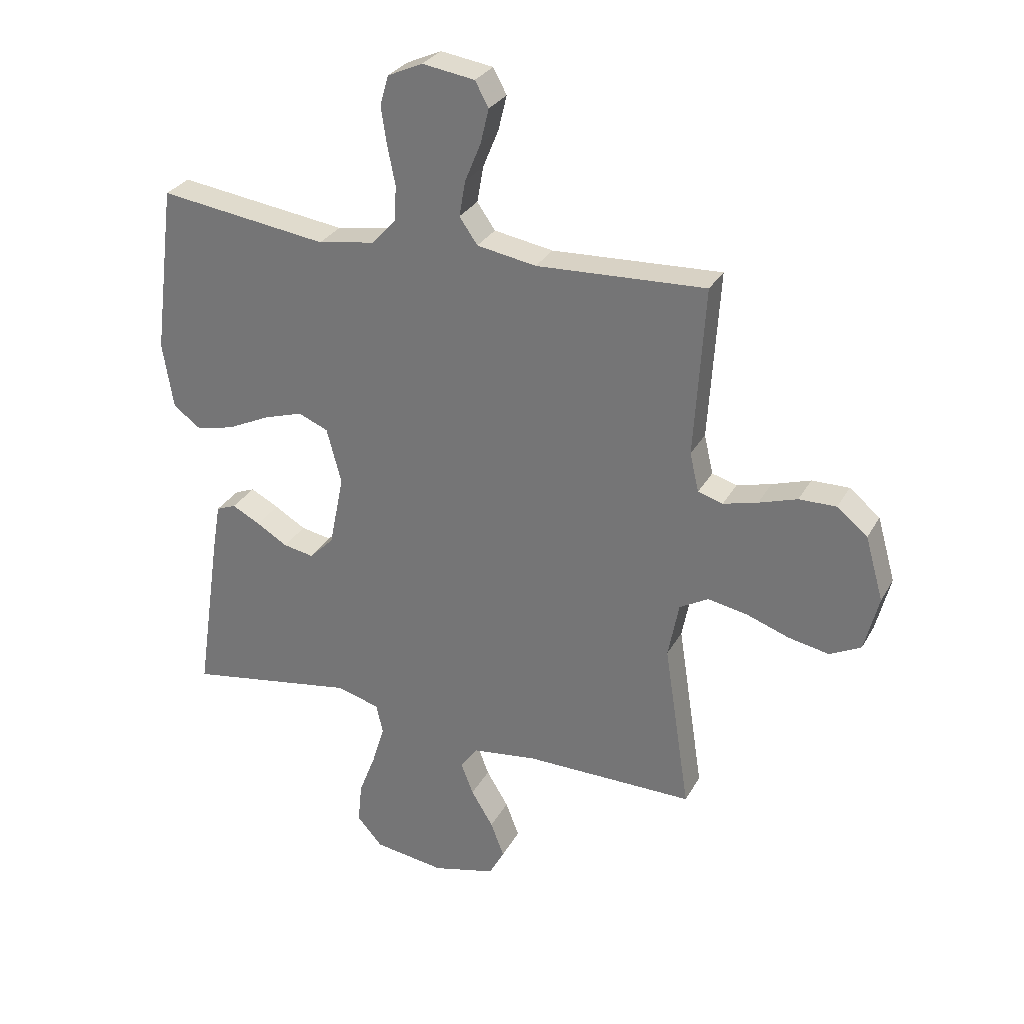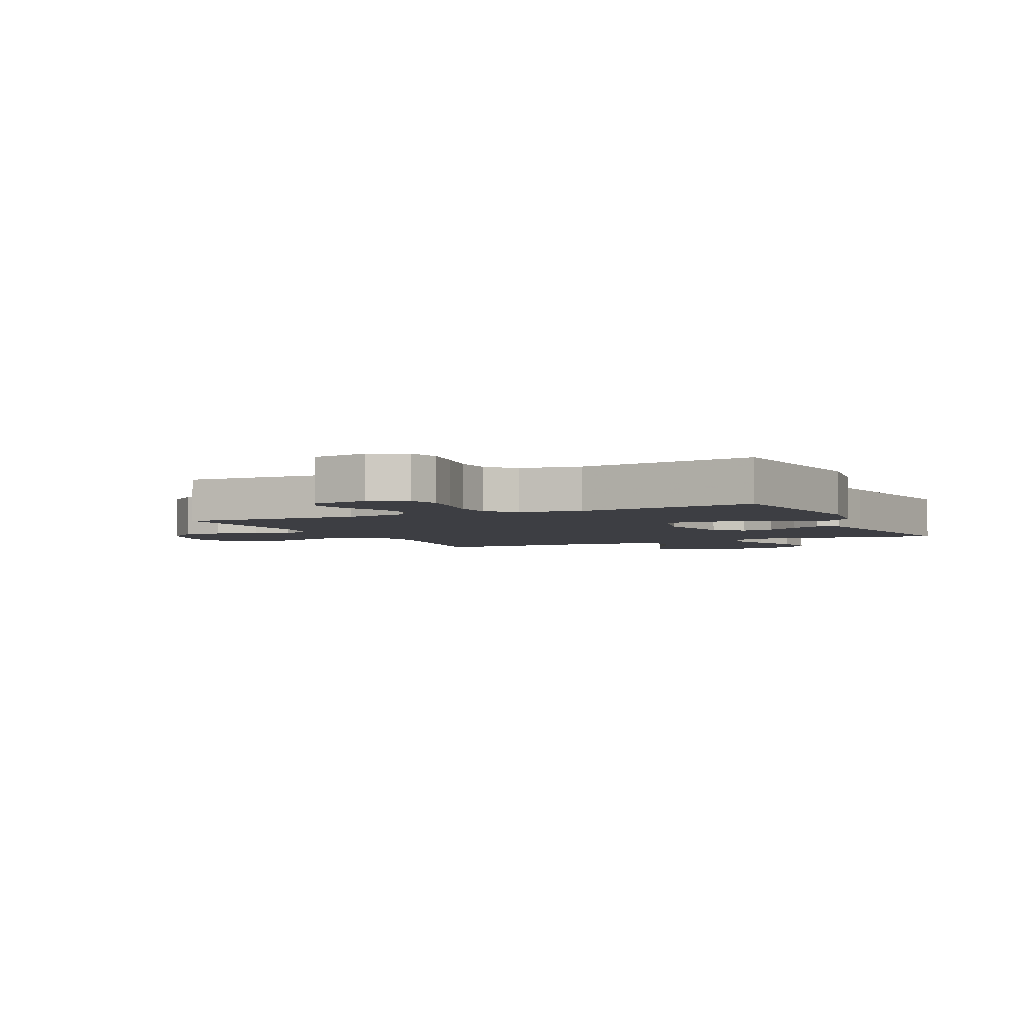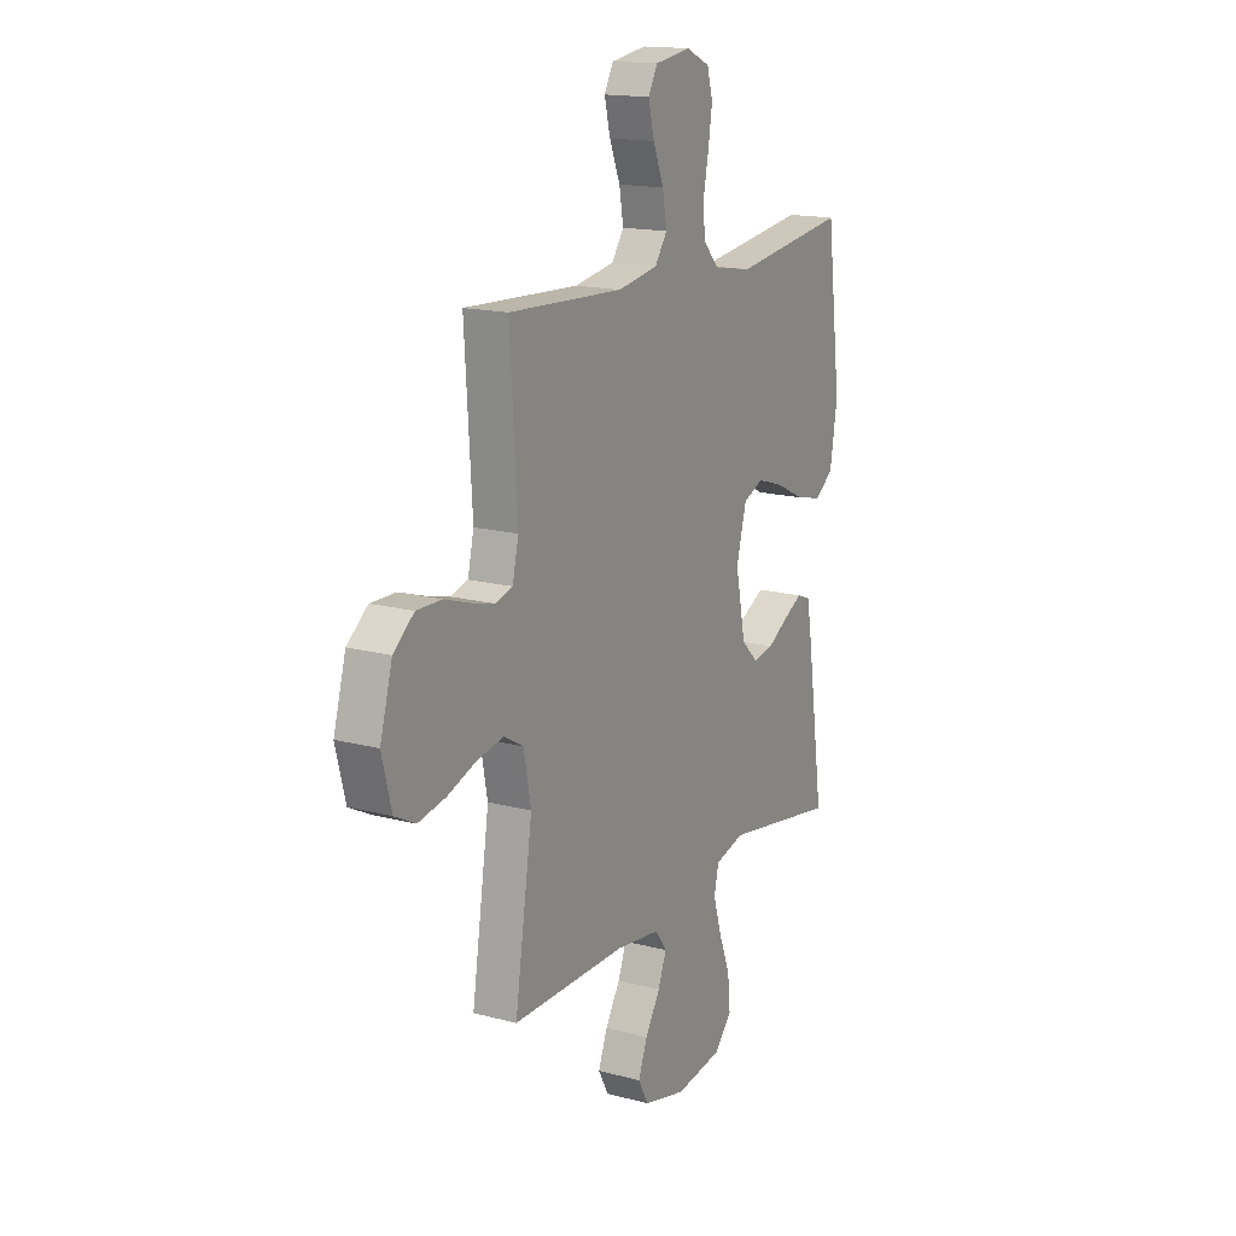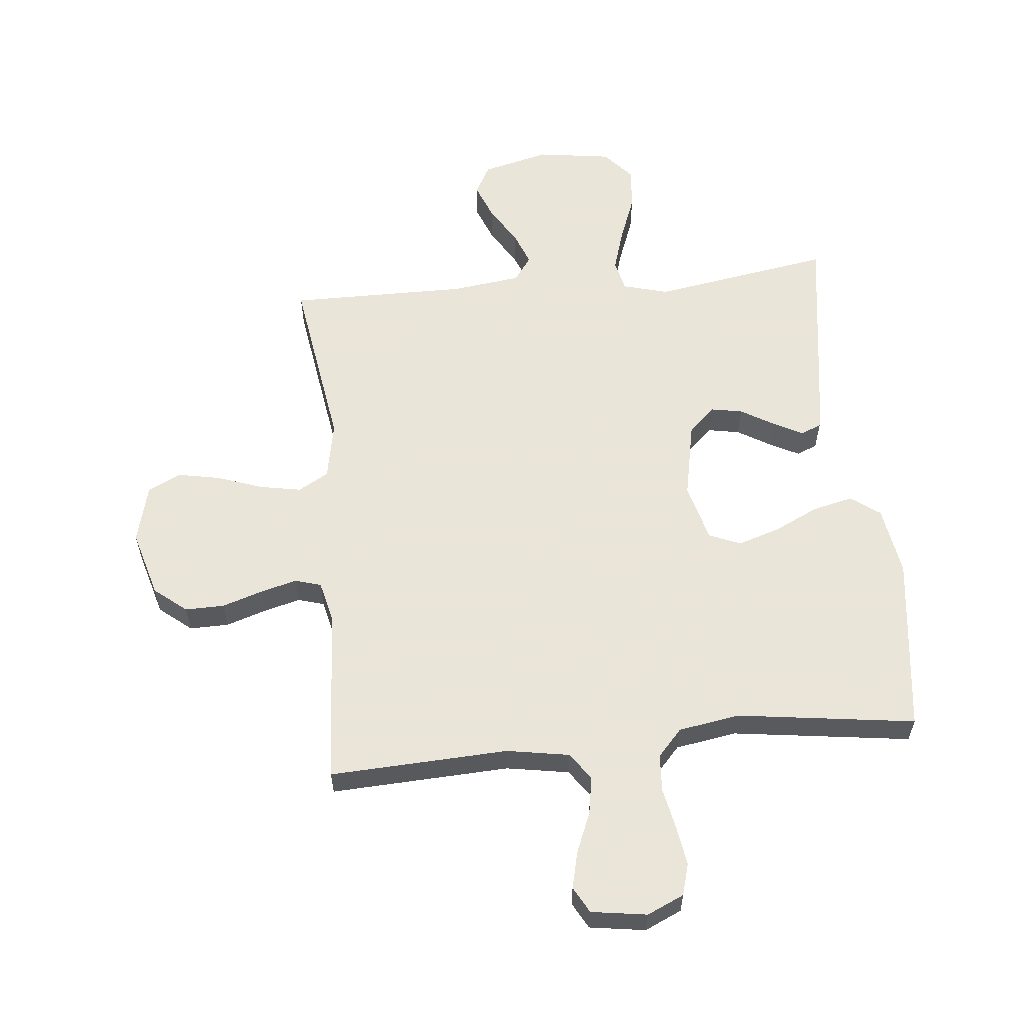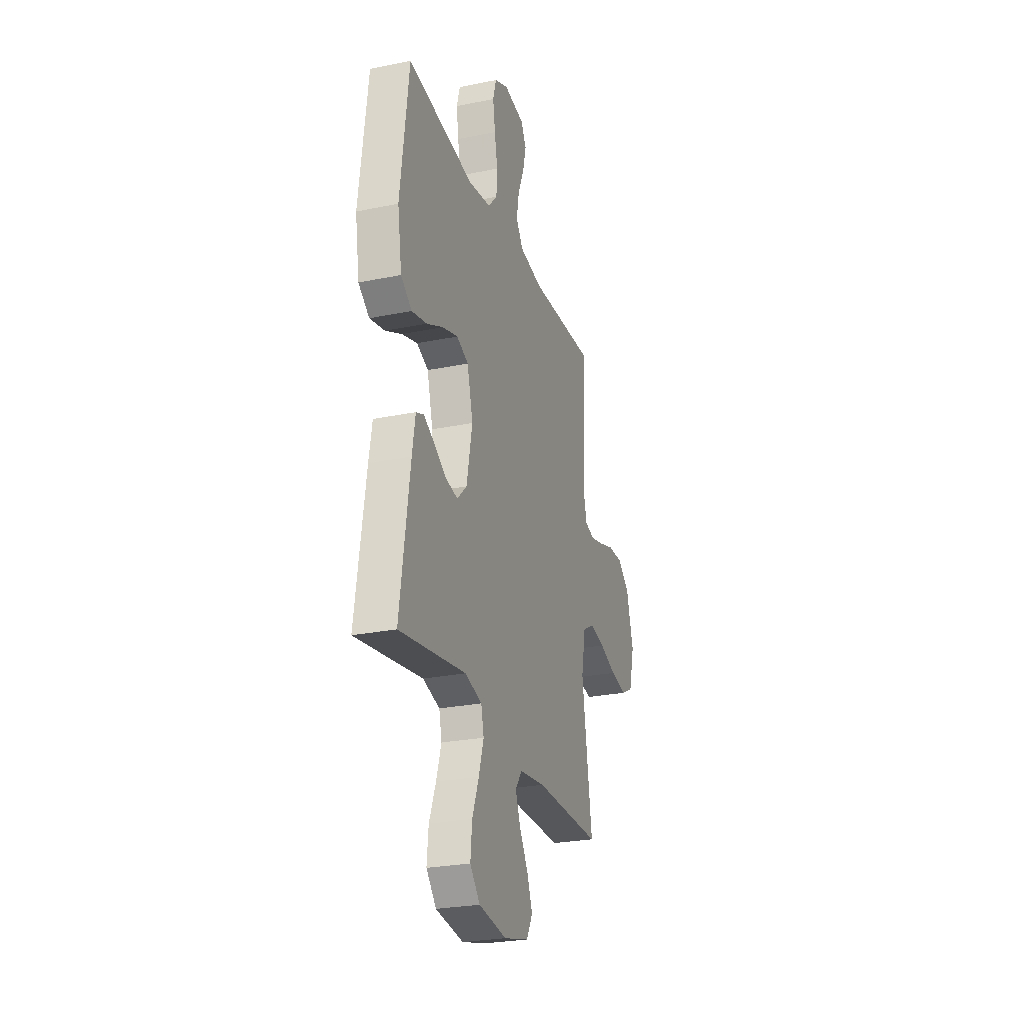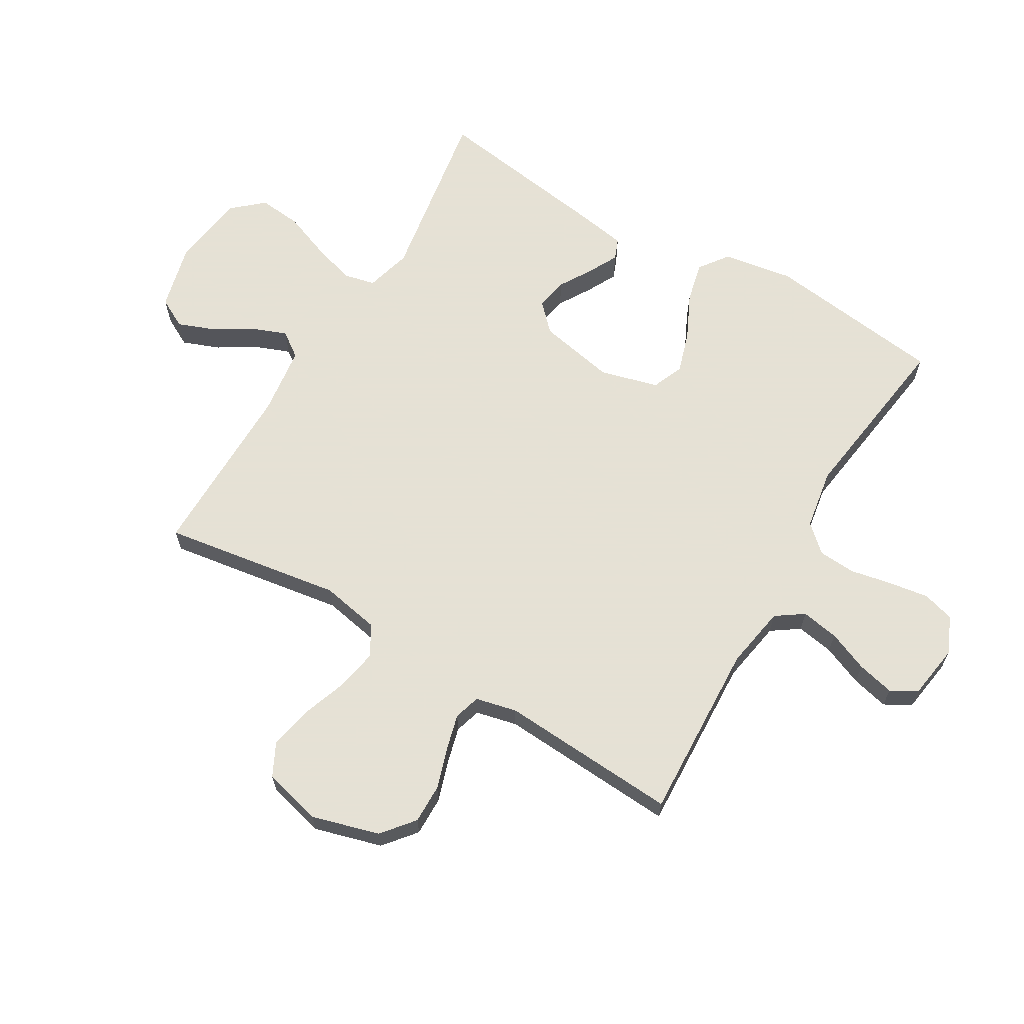
<metadata>
{"format":"obj","ext":"obj","renderer":"f3d","projection":"perspective","resolution":1024,"background":"white","views":[{"elev":29.4,"azim":-155.9,"up":"+Z"},{"elev":-3.7,"azim":25.3,"up":"+Y"},{"elev":16.1,"azim":-61.2,"up":"+Z"},{"elev":58.6,"azim":-5.7,"up":"+Y"},{"elev":-26.2,"azim":107.9,"up":"+Z"},{"elev":64.9,"azim":-59.4,"up":"+Y"}]}
</metadata>
<code>
v -0.5 0.07 0.5
v -0.2 0.07 0.486
v -0.095 0.07 0.504
v -0.063 0.07 0.55
v -0.074 0.07 0.613
v -0.102 0.07 0.681
v -0.117 0.07 0.743
v -0.093 0.07 0.787
v 0 0.07 0.801
v 0.062 0.07 0.773
v 0.077 0.07 0.72
v 0.067 0.07 0.654
v 0.053 0.07 0.584
v 0.057 0.07 0.521
v 0.098 0.07 0.476
v 0.2 0.07 0.459
v 0.5 0.07 0.5
v 0.538 0.07 0.2
v 0.519 0.07 0.082
v 0.47 0.07 0.046
v 0.402 0.07 0.062
v 0.327 0.07 0.098
v 0.257 0.07 0.12
v 0.204 0.07 0.098
v 0.178 0.07 0
v 0.204 0.07 -0.129
v 0.248 0.07 -0.172
v 0.302 0.07 -0.162
v 0.357 0.07 -0.129
v 0.407 0.07 -0.103
v 0.442 0.07 -0.117
v 0.456 0.07 -0.2
v 0.5 0.07 -0.5
v 0.2 0.07 -0.451
v 0.123 0.07 -0.472
v 0.111 0.07 -0.525
v 0.133 0.07 -0.597
v 0.163 0.07 -0.675
v 0.17 0.07 -0.747
v 0.125 0.07 -0.798
v 0 0.07 -0.816
v -0.112 0.07 -0.788
v -0.139 0.07 -0.738
v -0.115 0.07 -0.676
v -0.076 0.07 -0.612
v -0.054 0.07 -0.555
v -0.084 0.07 -0.513
v -0.2 0.07 -0.498
v -0.5 0.07 -0.5
v -0.454 0.07 -0.2
v -0.473 0.07 -0.101
v -0.524 0.07 -0.072
v -0.594 0.07 -0.085
v -0.67 0.07 -0.112
v -0.742 0.07 -0.126
v -0.797 0.07 -0.098
v -0.822 0.07 0
v -0.79 0.07 0.113
v -0.736 0.07 0.157
v -0.67 0.07 0.156
v -0.602 0.07 0.134
v -0.541 0.07 0.118
v -0.497 0.07 0.131
v -0.481 0.07 0.2
v -0.5 0 0.5
v -0.2 0 0.486
v -0.095 0 0.504
v -0.063 0 0.55
v -0.074 0 0.613
v -0.102 0 0.681
v -0.117 0 0.743
v -0.093 0 0.787
v 0 0 0.801
v 0.062 0 0.773
v 0.077 0 0.72
v 0.067 0 0.654
v 0.053 0 0.584
v 0.057 0 0.521
v 0.098 0 0.476
v 0.2 0 0.459
v 0.5 0 0.5
v 0.538 0 0.2
v 0.519 0 0.082
v 0.47 0 0.046
v 0.402 0 0.062
v 0.327 0 0.098
v 0.257 0 0.12
v 0.204 0 0.098
v 0.178 0 0
v 0.204 0 -0.129
v 0.248 0 -0.172
v 0.302 0 -0.162
v 0.357 0 -0.129
v 0.407 0 -0.103
v 0.442 0 -0.117
v 0.456 0 -0.2
v 0.5 0 -0.5
v 0.2 0 -0.451
v 0.123 0 -0.472
v 0.111 0 -0.525
v 0.133 0 -0.597
v 0.163 0 -0.675
v 0.17 0 -0.747
v 0.125 0 -0.798
v 0 0 -0.816
v -0.112 0 -0.788
v -0.139 0 -0.738
v -0.115 0 -0.676
v -0.076 0 -0.612
v -0.054 0 -0.555
v -0.084 0 -0.513
v -0.2 0 -0.498
v -0.5 0 -0.5
v -0.454 0 -0.2
v -0.473 0 -0.101
v -0.524 0 -0.072
v -0.594 0 -0.085
v -0.67 0 -0.112
v -0.742 0 -0.126
v -0.797 0 -0.098
v -0.822 0 0
v -0.79 0 0.113
v -0.736 0 0.157
v -0.67 0 0.156
v -0.602 0 0.134
v -0.541 0 0.118
v -0.497 0 0.131
v -0.481 0 0.2
f 59 60 61
f 58 59 61
f 57 58 61
f 56 57 61
f 55 56 61
f 54 55 61
f 53 54 61
f 52 53 61 62
f 51 52 62 63
f 48 49 50
f 51 63 64
f 50 51 64
f 48 50 64
f 47 48 64
f 43 44 45
f 42 43 45
f 41 42 45
f 40 41 45
f 39 40 45
f 38 39 45
f 37 38 45
f 36 37 45 46
f 64 1 2
f 47 64 2
f 46 47 2
f 36 46 2
f 35 36 2
f 32 33 34
f 31 32 34
f 30 31 34
f 29 30 34
f 28 29 34
f 20 21 22
f 19 20 22
f 18 19 22
f 17 18 22
f 16 17 22
f 15 16 22 23
f 14 15 23 24
f 11 12 13
f 10 11 13
f 9 10 13
f 8 9 13
f 7 8 13
f 6 7 13
f 5 6 13
f 4 5 13 14
f 14 24 25
f 4 14 25
f 3 4 25
f 27 28 34 35
f 26 27 35
f 25 26 35
f 3 25 35
f 2 3 35
f 125 124 123
f 125 123 122
f 125 122 121
f 125 121 120
f 125 120 119
f 125 119 118
f 125 118 117
f 126 125 117 116
f 127 126 116 115
f 114 113 112
f 128 127 115
f 128 115 114
f 128 114 112
f 128 112 111
f 109 108 107
f 109 107 106
f 109 106 105
f 109 105 104
f 109 104 103
f 109 103 102
f 109 102 101
f 110 109 101 100
f 66 65 128
f 66 128 111
f 66 111 110
f 66 110 100
f 66 100 99
f 98 97 96
f 98 96 95
f 98 95 94
f 98 94 93
f 98 93 92
f 86 85 84
f 86 84 83
f 86 83 82
f 86 82 81
f 86 81 80
f 87 86 80 79
f 88 87 79 78
f 77 76 75
f 77 75 74
f 77 74 73
f 77 73 72
f 77 72 71
f 77 71 70
f 77 70 69
f 78 77 69 68
f 89 88 78
f 89 78 68
f 89 68 67
f 99 98 92 91
f 99 91 90
f 99 90 89
f 99 89 67
f 99 67 66
f 1 65 66 2
f 2 66 67 3
f 3 67 68 4
f 4 68 69 5
f 5 69 70 6
f 6 70 71 7
f 7 71 72 8
f 8 72 73 9
f 9 73 74 10
f 10 74 75 11
f 11 75 76 12
f 12 76 77 13
f 13 77 78 14
f 14 78 79 15
f 15 79 80 16
f 16 80 81 17
f 17 81 82 18
f 18 82 83 19
f 19 83 84 20
f 20 84 85 21
f 21 85 86 22
f 22 86 87 23
f 23 87 88 24
f 24 88 89 25
f 25 89 90 26
f 26 90 91 27
f 27 91 92 28
f 28 92 93 29
f 29 93 94 30
f 30 94 95 31
f 31 95 96 32
f 32 96 97 33
f 33 97 98 34
f 34 98 99 35
f 35 99 100 36
f 36 100 101 37
f 37 101 102 38
f 38 102 103 39
f 39 103 104 40
f 40 104 105 41
f 41 105 106 42
f 42 106 107 43
f 43 107 108 44
f 44 108 109 45
f 45 109 110 46
f 46 110 111 47
f 47 111 112 48
f 48 112 113 49
f 49 113 114 50
f 50 114 115 51
f 51 115 116 52
f 52 116 117 53
f 53 117 118 54
f 54 118 119 55
f 55 119 120 56
f 56 120 121 57
f 57 121 122 58
f 58 122 123 59
f 59 123 124 60
f 60 124 125 61
f 61 125 126 62
f 62 126 127 63
f 63 127 128 64
f 64 128 65 1

</code>
